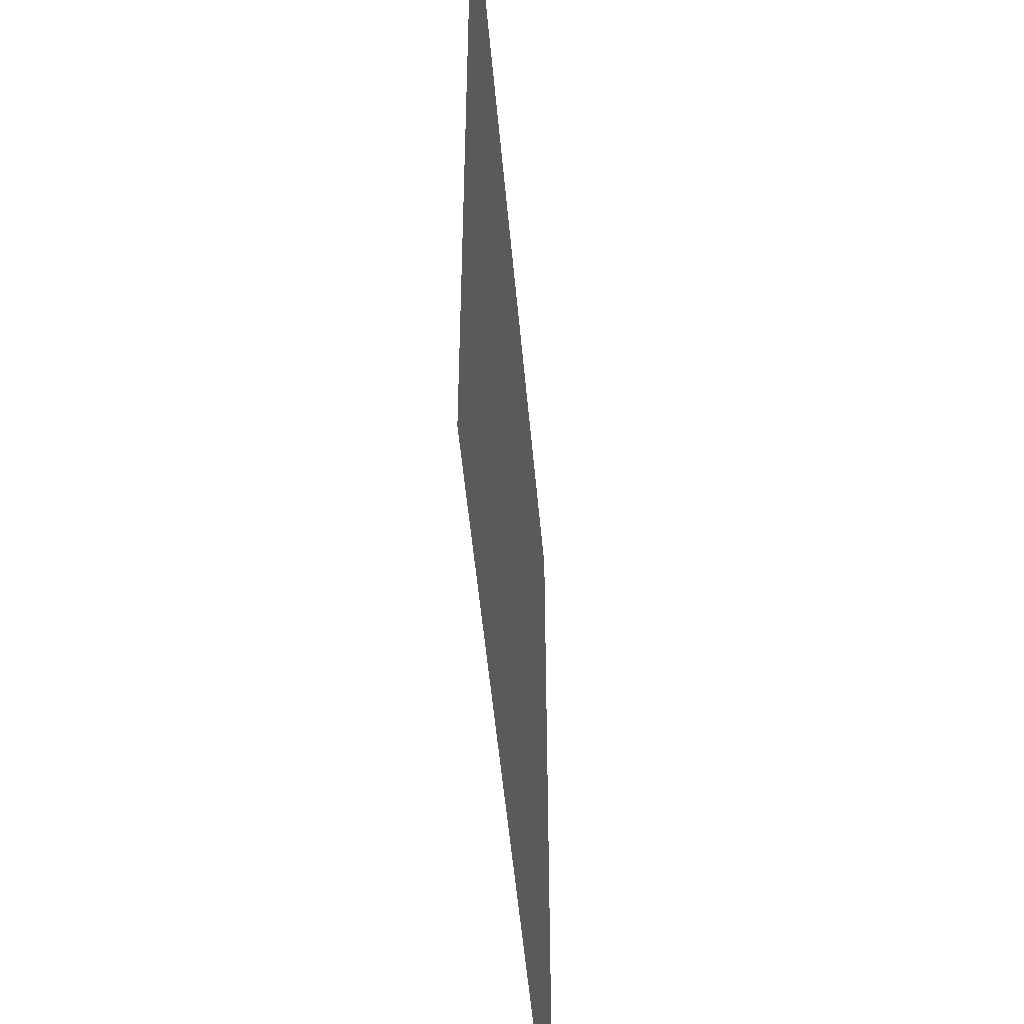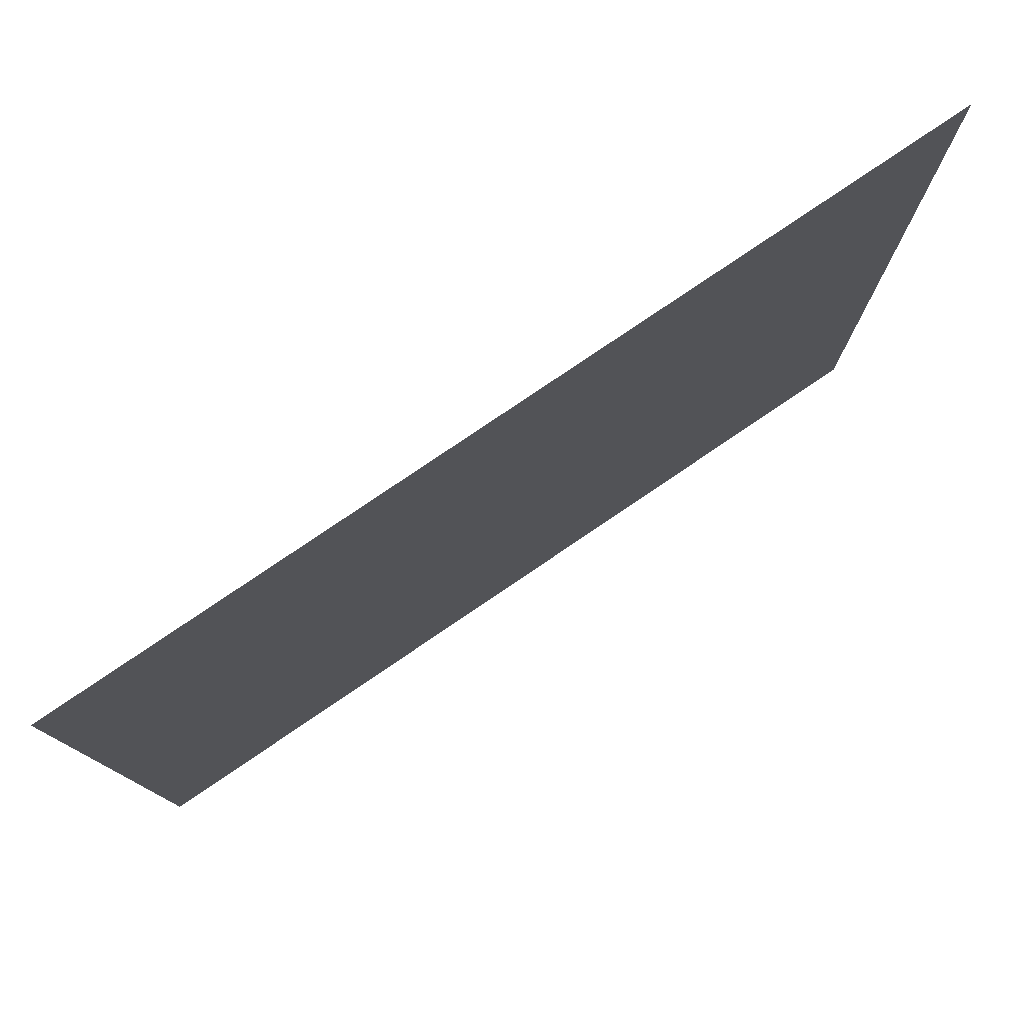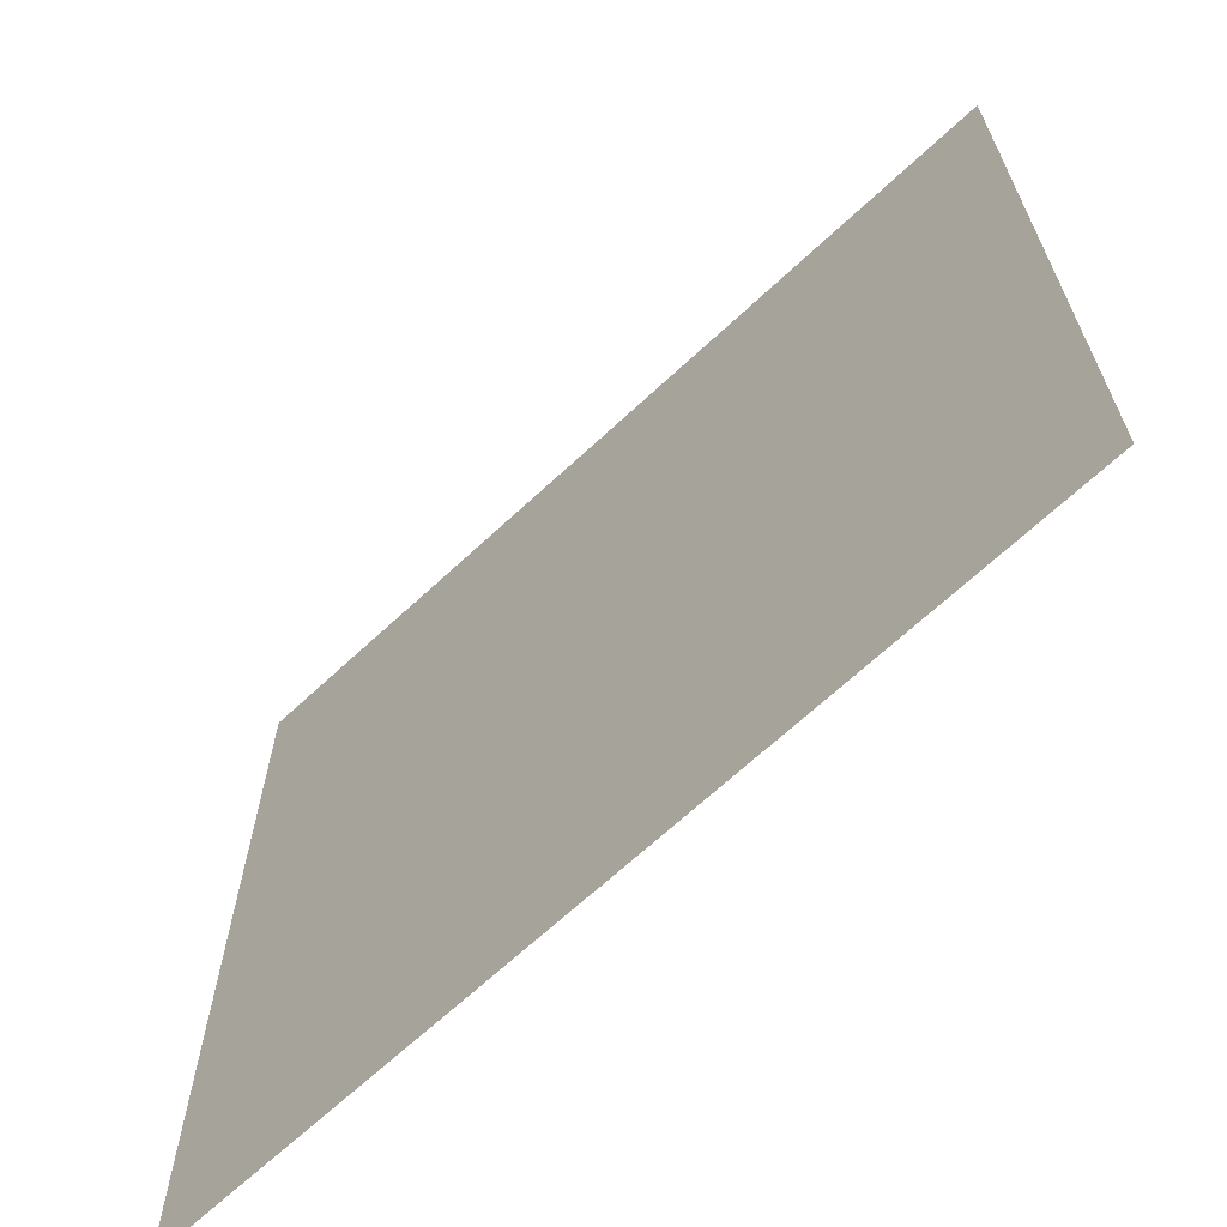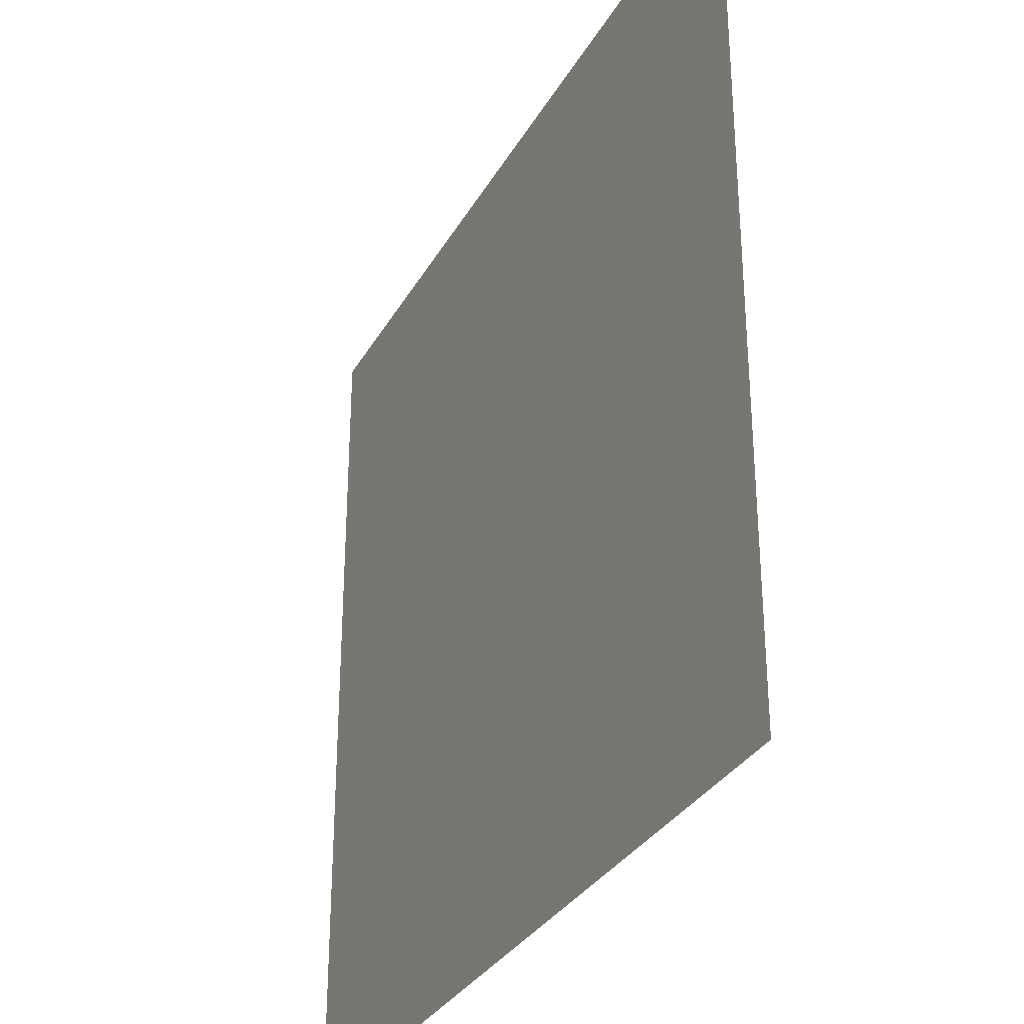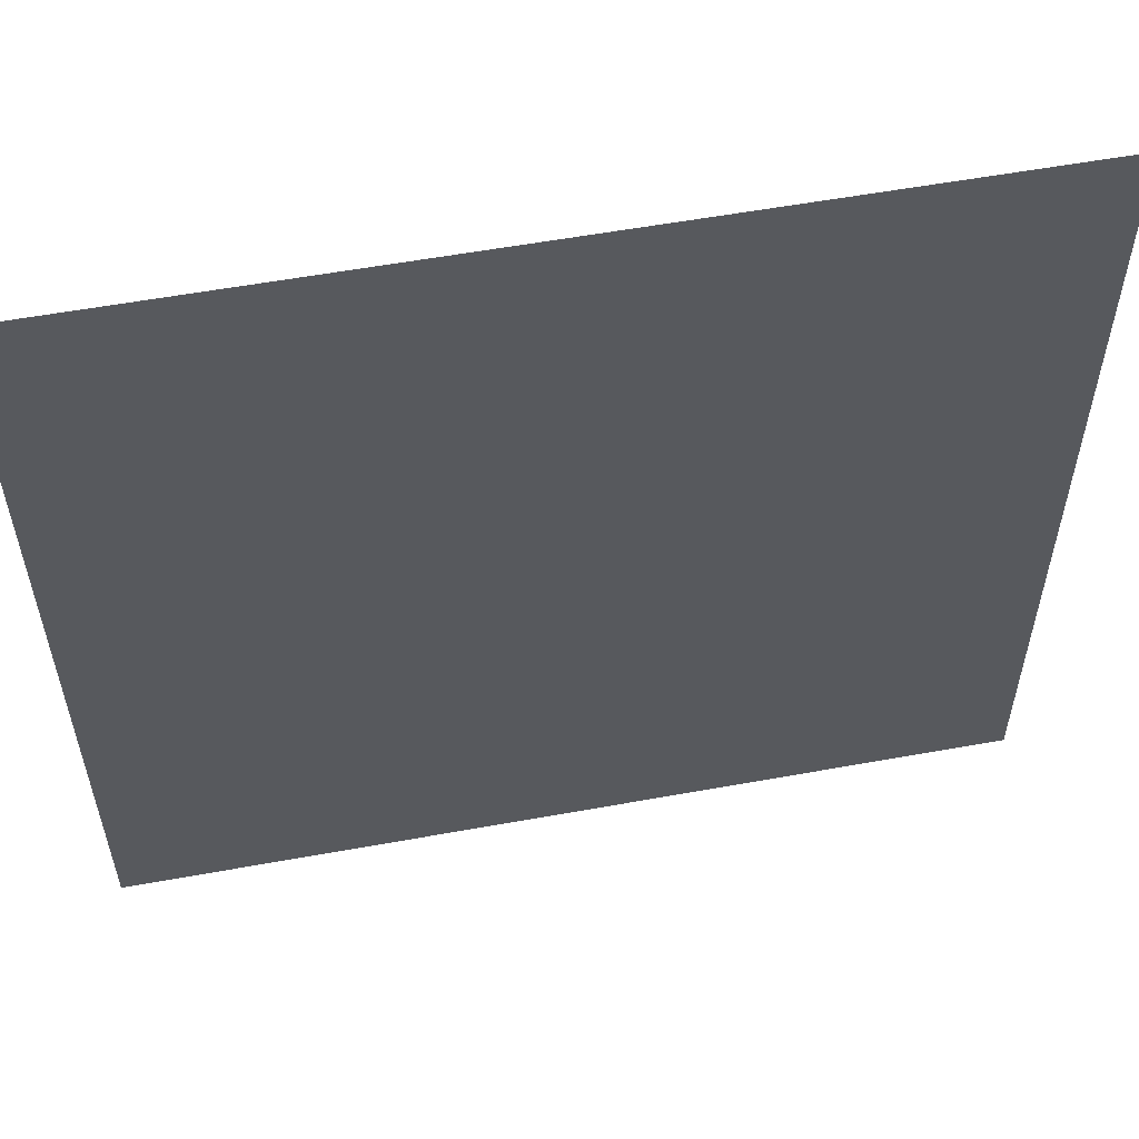
<metadata>
{"format":"obj","ext":"obj","renderer":"f3d","projection":"perspective","resolution":1024,"background":"white","views":[{"elev":-50.7,"azim":95.0,"up":"+Z"},{"elev":79.4,"azim":-34.1,"up":"+Z"},{"elev":-67.0,"azim":-136.9,"up":"+Z"},{"elev":-31.8,"azim":64.9,"up":"+Z"},{"elev":57.2,"azim":-10.7,"up":"+Z"}]}
</metadata>
<code>
v -0.375 0.02049 0.375
v 0.375 0.02049 0.375
v -0.375 0.02049 -0.375
v 0.375 0.02049 -0.375
f 1 2 4 3

</code>
